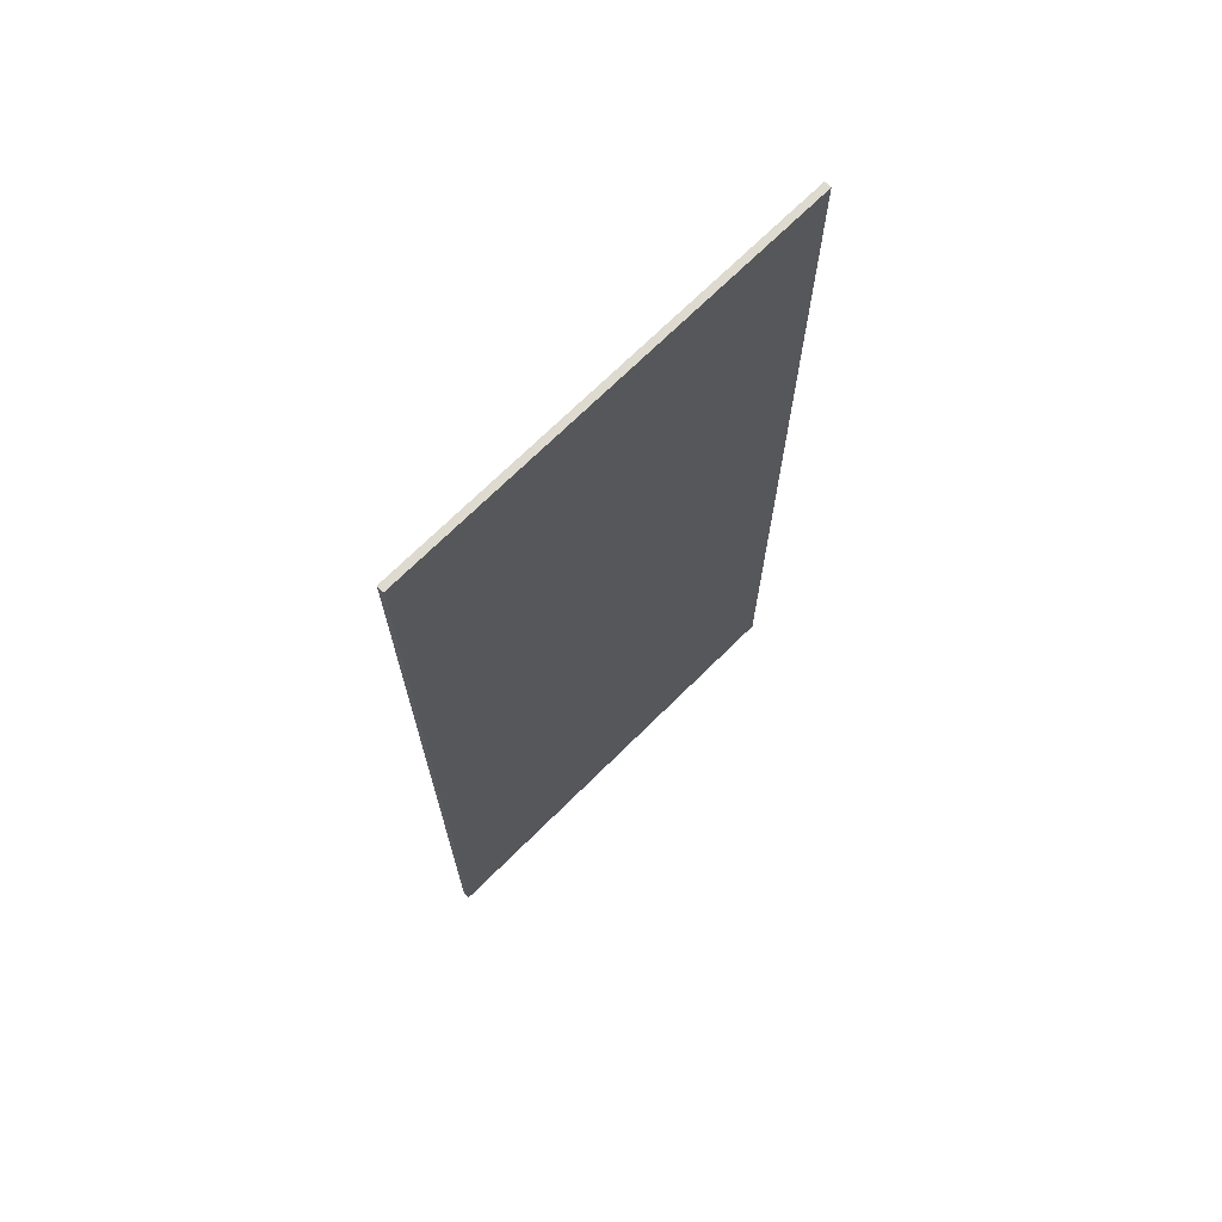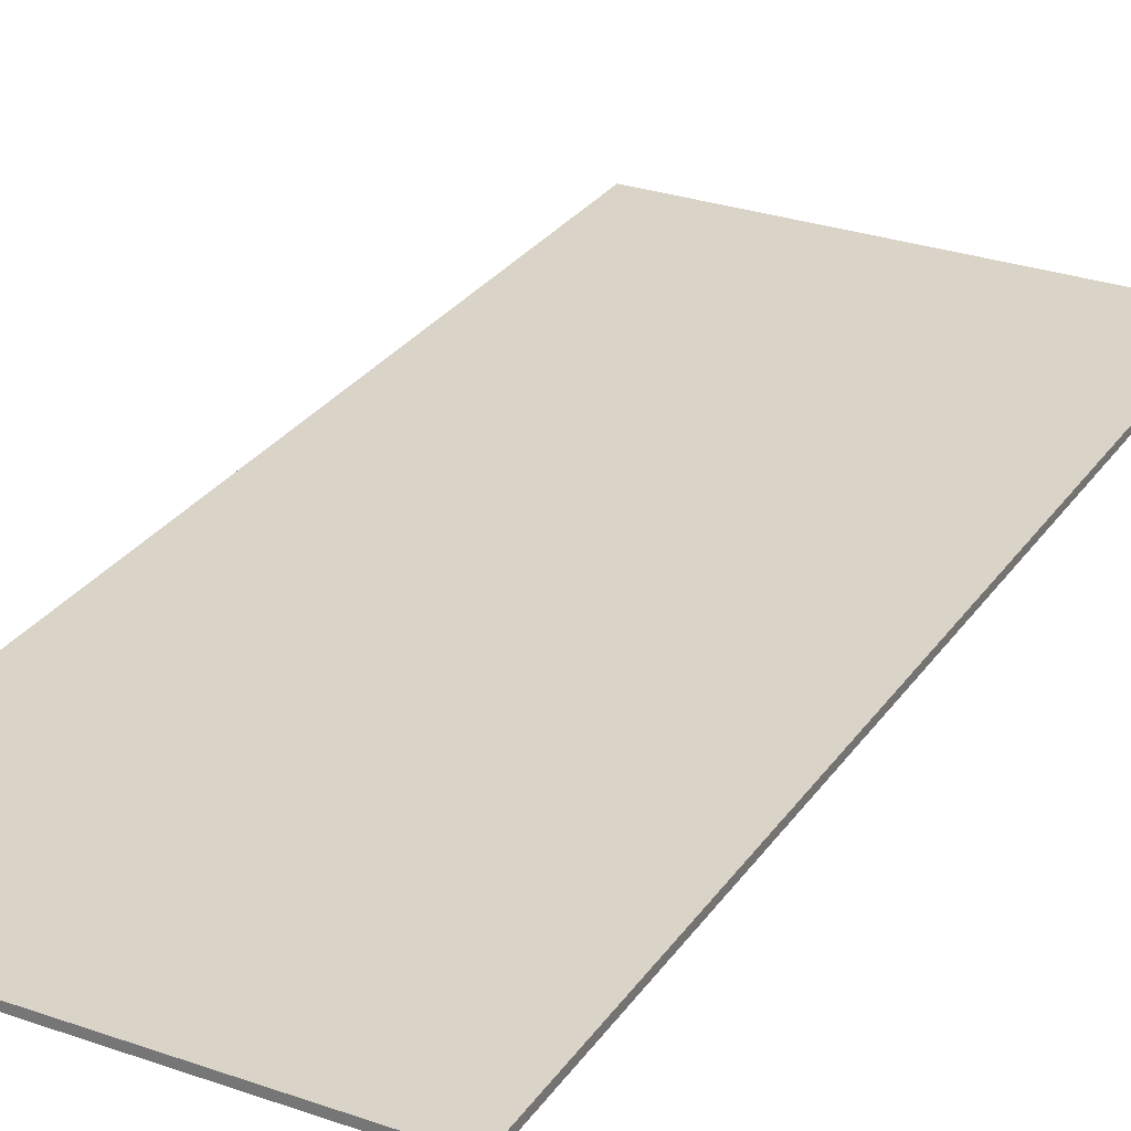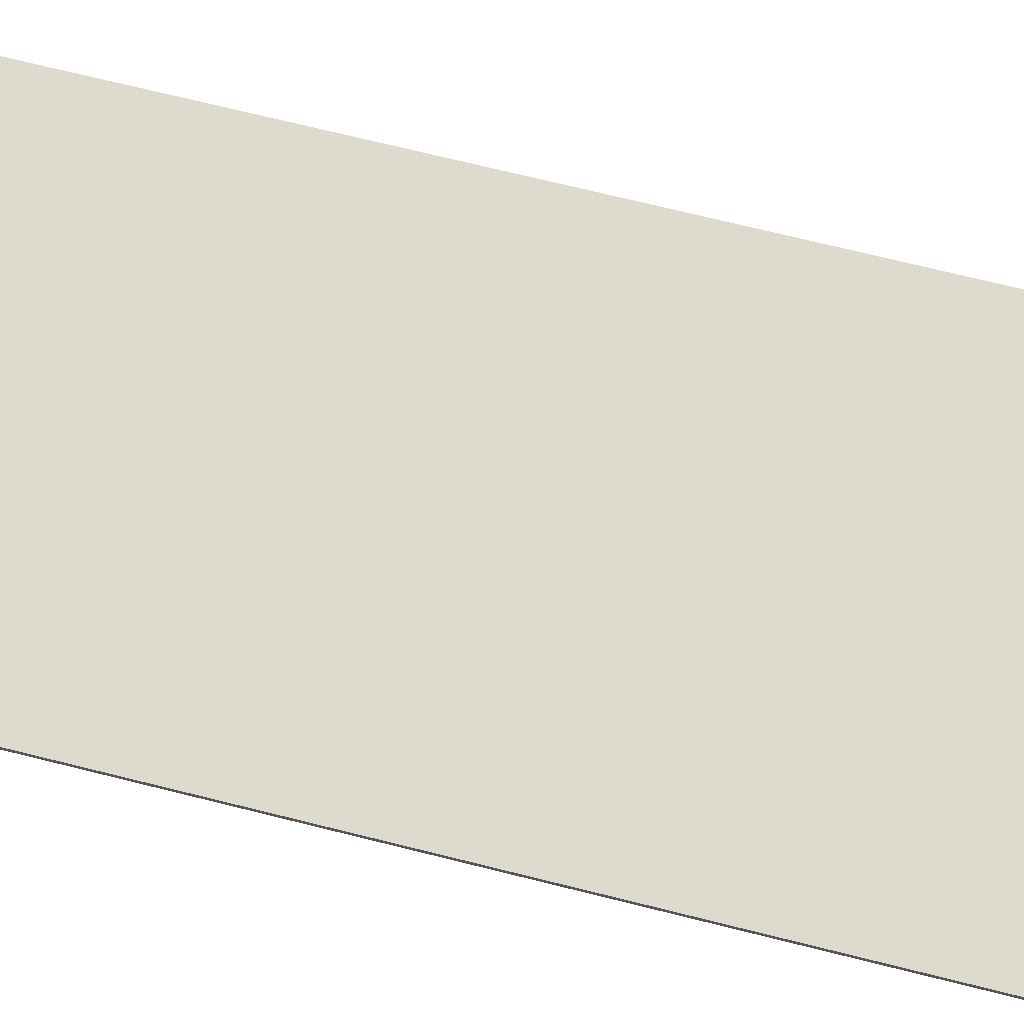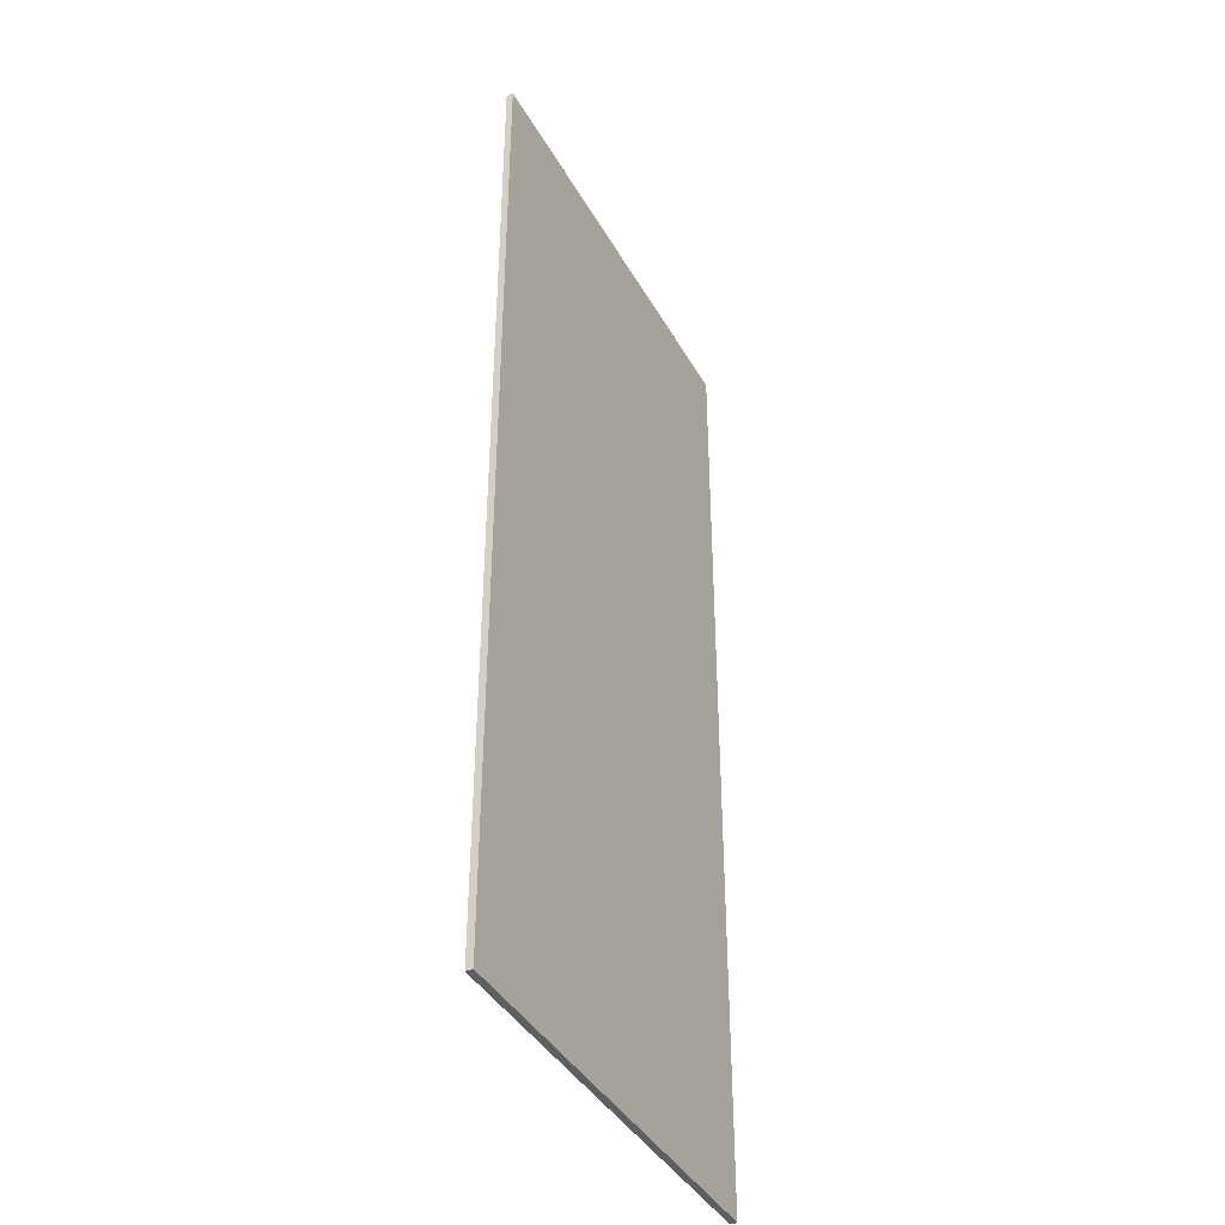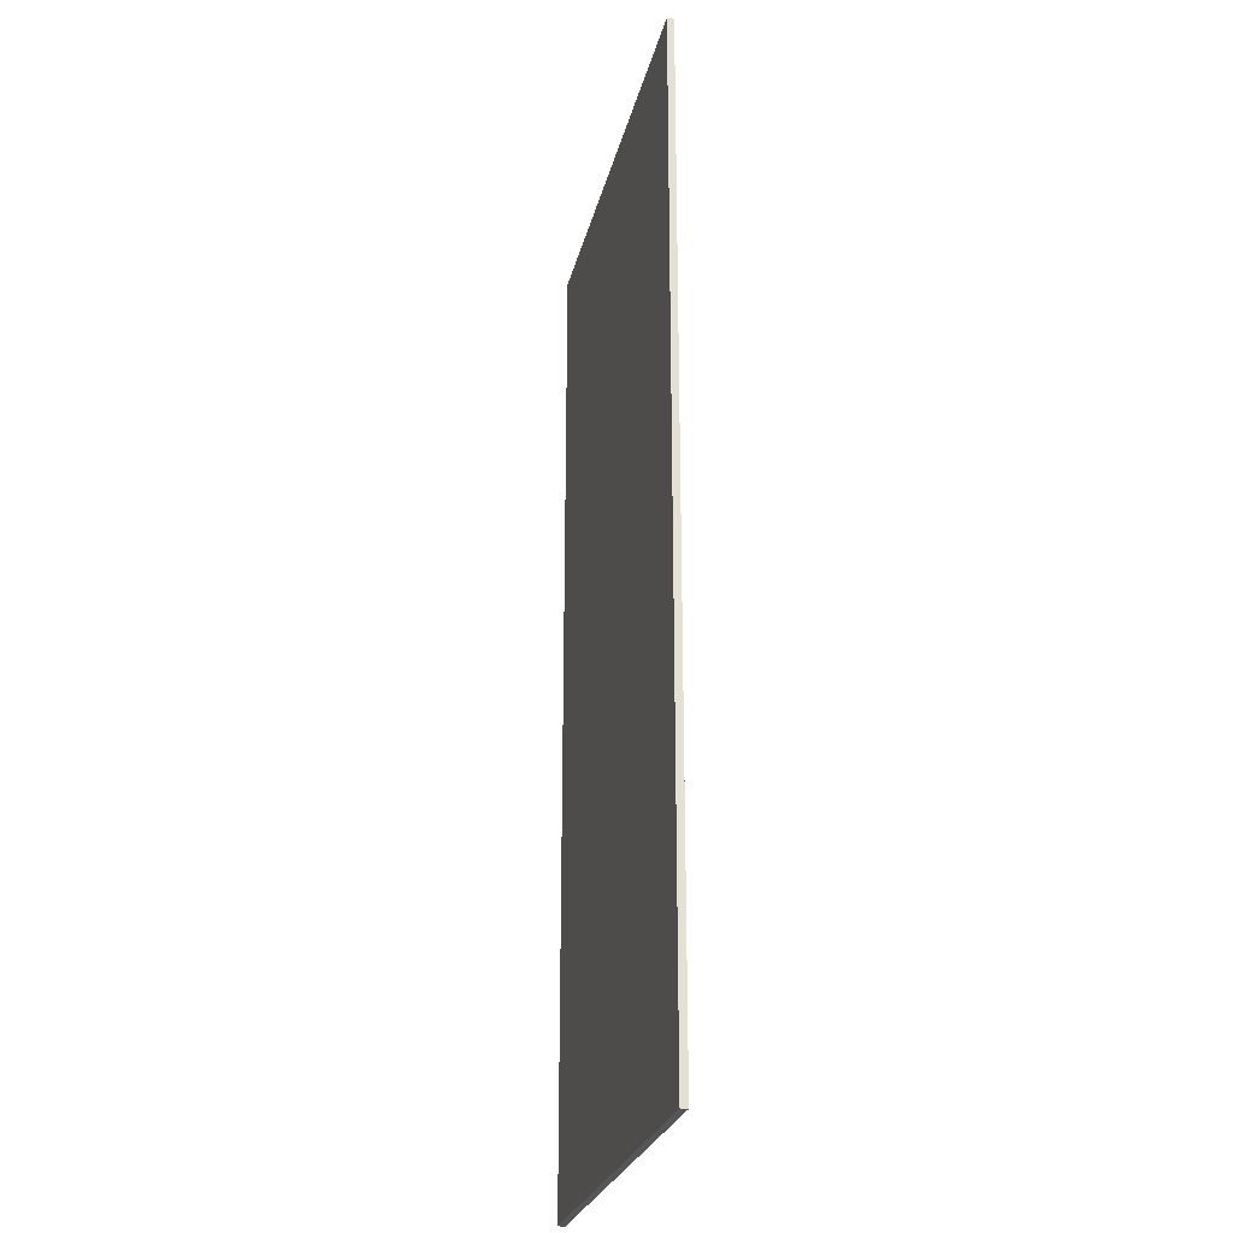
<metadata>
{"format":"obj","ext":"obj","renderer":"f3d","projection":"perspective","resolution":1024,"background":"white","views":[{"elev":71.0,"azim":-44.7,"up":"+Z"},{"elev":28.5,"azim":27.7,"up":"+Y"},{"elev":71.2,"azim":-76.0,"up":"+Y"},{"elev":-40.5,"azim":117.0,"up":"+Z"},{"elev":-25.6,"azim":-102.8,"up":"+Z"}]}
</metadata>
<code>
v 0.4 0 0.9
v 0.4 0 -0.9
v -0.4 0 -0.9
v -0.4 0 0.9
v -0.4 -0.0125 0.9
v 0.4 -0.0125 0.9
v 0.4 0 0.9
v -0.4 0 0.9
v -0.4 -0.0125 -0.9
v -0.4 -0.0125 0.9
v -0.4 0 0.9
v -0.4 0 -0.9
v 0.4 -0.0125 -0.9
v -0.4 -0.0125 -0.9
v -0.4 0 -0.9
v 0.4 0 -0.9
v 0.4 -0.0125 0.9
v 0.4 -0.0125 -0.9
v 0.4 0 -0.9
v 0.4 0 0.9
v 0.125 -0.0125 0.419
v 0.125 -0.0125 0.3815
v -0.125 -0.0125 0.419
v -0.125 -0.0125 0.419
v 0.125 -0.0125 0.3815
v -0.125 -0.0125 0.3815
v -0.125 -0.0125 0.3565
v 0.125 -0.0125 0.3565
v 0.125 -0.0125 0.3065
v -0.125 -0.0125 0.3065
v -0.125 -0.0125 0.2815
v 0.125 -0.0125 0.2815
v 0.125 -0.0125 -0.2815
v -0.125 -0.0125 -0.2815
v -0.125 -0.0125 -0.3065
v 0.125 -0.0125 -0.3065
v 0.125 -0.0125 -0.3565
v -0.125 -0.0125 -0.3565
v 0.125 -0.0125 -0.3815
v 0.125 -0.0125 -0.419
v -0.125 -0.0125 -0.3815
v -0.125 -0.0125 -0.3815
v 0.125 -0.0125 -0.419
v -0.125 -0.0125 -0.419
v -0.1075 -0.0125 0.6525
v -0.0585 -0.0125 0.66
v -0.027 -0.0125 0.635
v -0.1075 -0.0125 0.635
v -0.0255 -0.0125 0.673
v -0.027 -0.0125 0.635
v -0.0585 -0.0125 0.66
v -0.0255 -0.0125 0.673
v 0.003 -0.0125 0.6965
v -0.018 -0.0125 0.6225
v -0.027 -0.0125 0.635
v 0.003 -0.0125 0.6965
v 0.036 -0.0125 0.6965
v -0.018 -0.0125 0.507
v -0.018 -0.0125 0.6225
v -0.018 -0.0125 0.507
v 0.036 -0.0125 0.6965
v 0.047 -0.0125 0.684
v -0.004 -0.0125 0.497
v -0.004 -0.0125 0.497
v 0.047 -0.0125 0.684
v 0.047 -0.0125 0.507
v 0.038 -0.0125 0.497
v -0.1415 -0.0125 -0.5205
v -0.1245 -0.0125 -0.5
v -0.135 -0.0125 -0.5395
v -0.1415 -0.0125 -0.5315
v -0.08975 -0.0125 -0.539
v -0.135 -0.0125 -0.5395
v -0.1245 -0.0125 -0.5
v -0.071 -0.0125 -0.517
v -0.071 -0.0125 -0.517
v -0.1245 -0.0125 -0.5
v -0.078 -0.0125 -0.4745
v -0.0345 -0.0125 -0.501
v -0.0345 -0.0125 -0.501
v -0.078 -0.0125 -0.4745
v -0.045 -0.0125 -0.468
v 0.004 -0.0125 -0.4965
v 0.004 -0.0125 -0.4965
v -0.045 -0.0125 -0.468
v 0.056 -0.0125 -0.468
v 0.096 -0.0125 -0.4815
v 0.053 -0.0125 -0.5065
v 0.004 -0.0125 -0.4965
v 0.096 -0.0125 -0.4815
v 0.123 -0.0125 -0.4975
v 0.071 -0.0125 -0.5245
v 0.053 -0.0125 -0.5065
v 0.123 -0.0125 -0.4975
v 0.139 -0.0125 -0.5155
v 0.071 -0.0125 -0.5245
v 0.139 -0.0125 -0.5155
v 0.139 -0.0125 -0.5465
v 0.071 -0.0125 -0.537
v 0.071 -0.0125 -0.537
v 0.139 -0.0125 -0.5465
v 0.1105 -0.0125 -0.571
v 0.0515 -0.0125 -0.553
v -0.014 -0.0125 -0.571
v 0.0515 -0.0125 -0.553
v 0.1105 -0.0125 -0.571
v 0.061 -0.0125 -0.5915
v -0.0845 -0.0125 -0.592
v -0.014 -0.0125 -0.571
v 0.061 -0.0125 -0.5915
v -0.0065 -0.0125 -0.6075
v -0.0845 -0.0125 -0.592
v -0.0065 -0.0125 -0.6075
v -0.0585 -0.0125 -0.6235
v -0.1315 -0.0125 -0.6225
v -0.1315 -0.0125 -0.6225
v -0.0585 -0.0125 -0.6235
v -0.0675 -0.0125 -0.637
v -0.153 -0.0125 -0.651
v -0.153 -0.0125 -0.651
v -0.0675 -0.0125 -0.637
v -0.1435 -0.0125 -0.6675
v -0.153 -0.0125 -0.661
v -0.0675 -0.0125 -0.637
v 0.1315 -0.0125 -0.637
v 0.1325 -0.0125 -0.6675
v -0.1435 -0.0125 -0.6675
v 0.1315 -0.0125 -0.637
v 0.1415 -0.0125 -0.643
v 0.1415 -0.0125 -0.66
v 0.1325 -0.0125 -0.6675
v -0.125 -0.0125 0.3815
v 0.125 -0.0125 0.3815
v 0.125 -0.0125 0.3565
v -0.125 -0.0125 0.3565
v -0.125 -0.0125 0.3065
v 0.125 -0.0125 0.3065
v 0.125 -0.0125 0.2815
v -0.125 -0.0125 0.2815
v -0.125 -0.0125 -0.2815
v 0.125 -0.0125 -0.2815
v 0.125 -0.0125 -0.3065
v -0.125 -0.0125 -0.3065
v -0.125 -0.0125 -0.3565
v 0.125 -0.0125 -0.3565
v 0.125 -0.0125 -0.3815
v -0.125 -0.0125 -0.3815
v -0.125 -0.0125 -0.419
v 0.125 -0.0125 -0.419
v 0.056 -0.0125 -0.468
v -0.045 -0.0125 -0.468
v 0.125 -0.0125 -0.419
v 0.096 -0.0125 -0.4815
v 0.056 -0.0125 -0.468
v 0.125 -0.0125 -0.419
v 0.4 -0.0125 -0.4655
v 0.123 -0.0125 -0.4975
v 0.096 -0.0125 -0.4815
v 0.139 -0.0125 -0.5155
v 0.123 -0.0125 -0.4975
v 0.4 -0.0125 -0.4655
v 0.4 -0.0125 -0.6
v 0.139 -0.0125 -0.5155
v 0.4 -0.0125 -0.6
v 0.139 -0.0125 -0.5465
v -0.0585 -0.0125 -0.6235
v -0.0065 -0.0125 -0.6075
v 0.1315 -0.0125 -0.637
v -0.0675 -0.0125 -0.637
v 0.061 -0.0125 -0.5915
v 0.1315 -0.0125 -0.637
v -0.0065 -0.0125 -0.6075
v 0.1315 -0.0125 -0.637
v 0.061 -0.0125 -0.5915
v 0.1105 -0.0125 -0.571
v 0.4 -0.0125 -0.6
v 0.139 -0.0125 -0.5465
v 0.4 -0.0125 -0.6
v 0.1105 -0.0125 -0.571
v 0.4 -0.0125 -0.6
v 0.1415 -0.0125 -0.643
v 0.1315 -0.0125 -0.637
v 0.1415 -0.0125 -0.643
v 0.4 -0.0125 -0.6
v 0.4 -0.0125 -0.9
v 0.1415 -0.0125 -0.66
v 0.1415 -0.0125 -0.66
v 0.4 -0.0125 -0.9
v 0.1325 -0.0125 -0.6675
v -0.1435 -0.0125 -0.6675
v 0.1325 -0.0125 -0.6675
v 0.4 -0.0125 -0.9
v -0.4 -0.0125 -0.9
v -0.153 -0.0125 -0.661
v -0.1435 -0.0125 -0.6675
v -0.4 -0.0125 -0.9
v -0.4 -0.0125 -0.5925
v -0.4 -0.0125 -0.5925
v -0.153 -0.0125 -0.651
v -0.153 -0.0125 -0.661
v 0.053 -0.0125 -0.5065
v 0.071 -0.0125 -0.5245
v 0.071 -0.0125 -0.537
v 0.0515 -0.0125 -0.553
v 0.004 -0.0125 -0.4965
v 0.053 -0.0125 -0.5065
v 0.0515 -0.0125 -0.553
v -0.014 -0.0125 -0.571
v -0.014 -0.0125 -0.571
v -0.071 -0.0125 -0.517
v -0.0345 -0.0125 -0.501
v 0.004 -0.0125 -0.4965
v -0.08975 -0.0125 -0.539
v -0.071 -0.0125 -0.517
v -0.014 -0.0125 -0.571
v -0.0845 -0.0125 -0.592
v -0.135 -0.0125 -0.5395
v -0.08975 -0.0125 -0.539
v -0.0845 -0.0125 -0.592
v -0.1315 -0.0125 -0.6225
v -0.1415 -0.0125 -0.5315
v -0.135 -0.0125 -0.5395
v -0.1315 -0.0125 -0.6225
v -0.153 -0.0125 -0.651
v -0.1415 -0.0125 -0.5315
v -0.153 -0.0125 -0.651
v -0.4 -0.0125 -0.5925
v -0.4 -0.0125 -0.409
v -0.125 -0.0125 -0.419
v -0.045 -0.0125 -0.468
v -0.078 -0.0125 -0.4745
v -0.125 -0.0125 -0.419
v -0.078 -0.0125 -0.4745
v -0.1245 -0.0125 -0.5
v -0.125 -0.0125 -0.419
v -0.1245 -0.0125 -0.5
v -0.1415 -0.0125 -0.5205
v -0.4 -0.0125 -0.409
v -0.4 -0.0125 -0.409
v -0.1415 -0.0125 -0.5205
v -0.1415 -0.0125 -0.5315
v -0.125 -0.0125 -0.3815
v -0.125 -0.0125 -0.419
v -0.4 -0.0125 -0.409
v -0.4 -0.0125 -0.3305
v -0.4 -0.0125 -0.3305
v -0.125 -0.0125 -0.3565
v -0.125 -0.0125 -0.3815
v -0.125 -0.0125 -0.3065
v -0.125 -0.0125 -0.3565
v -0.4 -0.0125 -0.3305
v -0.4 -0.0125 0.106
v -0.4 -0.0125 0.106
v -0.125 -0.0125 -0.2815
v -0.125 -0.0125 -0.3065
v -0.125 -0.0125 0.2815
v -0.125 -0.0125 -0.2815
v -0.4 -0.0125 0.106
v -0.4 -0.0125 0.3395
v -0.4 -0.0125 0.3395
v -0.125 -0.0125 0.3065
v -0.125 -0.0125 0.2815
v -0.125 -0.0125 0.3565
v -0.125 -0.0125 0.3065
v -0.4 -0.0125 0.3395
v -0.4 -0.0125 0.5015
v -0.4 -0.0125 0.5015
v -0.125 -0.0125 0.3815
v -0.125 -0.0125 0.3565
v -0.125 -0.0125 0.419
v -0.004 -0.0125 0.497
v 0.038 -0.0125 0.497
v 0.125 -0.0125 0.419
v -0.4 -0.0125 0.5015
v -0.125 -0.0125 0.419
v -0.125 -0.0125 0.3815
v -0.4 -0.0125 0.5015
v -0.018 -0.0125 0.507
v -0.004 -0.0125 0.497
v -0.125 -0.0125 0.419
v -0.1075 -0.0125 0.635
v -0.027 -0.0125 0.635
v -0.018 -0.0125 0.6225
v -0.018 -0.0125 0.507
v -0.1075 -0.0125 0.635
v -0.018 -0.0125 0.507
v -0.4 -0.0125 0.5015
v -0.4 -0.0125 0.9
v -0.4 -0.0125 0.9
v -0.1075 -0.0125 0.6525
v -0.1075 -0.0125 0.635
v -0.4 -0.0125 0.9
v -0.0255 -0.0125 0.673
v -0.0585 -0.0125 0.66
v -0.1075 -0.0125 0.6525
v -0.4 -0.0125 0.9
v 0.003 -0.0125 0.6965
v -0.0255 -0.0125 0.673
v -0.4 -0.0125 0.9
v 0.4 -0.0125 0.9
v 0.036 -0.0125 0.6965
v 0.003 -0.0125 0.6965
v 0.4 -0.0125 0.9
v 0.047 -0.0125 0.684
v 0.036 -0.0125 0.6965
v 0.047 -0.0125 0.507
v 0.125 -0.0125 0.419
v 0.038 -0.0125 0.497
v 0.047 -0.0125 0.684
v 0.4 -0.0125 0.9
v 0.125 -0.0125 0.419
v 0.047 -0.0125 0.507
v 0.125 -0.0125 0.419
v 0.4 -0.0125 0.9
v 0.4 -0.0125 0.364
v 0.125 -0.0125 0.3815
v 0.125 -0.0125 0.3565
v 0.125 -0.0125 0.3815
v 0.4 -0.0125 0.364
v 0.4 -0.0125 0.285
v 0.125 -0.0125 0.3565
v 0.4 -0.0125 0.285
v 0.125 -0.0125 0.3065
v 0.125 -0.0125 0.2815
v 0.125 -0.0125 0.3065
v 0.4 -0.0125 0.285
v 0.4 -0.0125 -0.3015
v 0.125 -0.0125 0.2815
v 0.4 -0.0125 -0.3015
v 0.125 -0.0125 -0.2815
v 0.125 -0.0125 -0.3065
v 0.125 -0.0125 -0.2815
v 0.4 -0.0125 -0.3015
v 0.4 -0.0125 -0.38
v 0.125 -0.0125 -0.3065
v 0.4 -0.0125 -0.38
v 0.125 -0.0125 -0.3565
v 0.125 -0.0125 -0.3815
v 0.125 -0.0125 -0.3565
v 0.4 -0.0125 -0.38
v 0.4 -0.0125 -0.4655
v 0.125 -0.0125 -0.3815
v 0.4 -0.0125 -0.4655
v 0.125 -0.0125 -0.419
g mesh450887
f 1 2 3
f 3 4 1
f 5 6 7
f 7 8 5
f 9 10 11
f 11 12 9
f 13 14 15
f 15 16 13
f 17 18 19
f 19 20 17
f 21 23 22
f 24 26 25
f 27 29 28
f 29 27 30
f 31 33 32
f 33 31 34
f 35 37 36
f 37 35 38
f 39 41 40
f 42 44 43
f 45 47 46
f 47 45 48
f 49 51 50
f 52 54 53
f 54 52 55
f 56 58 57
f 58 56 59
f 60 62 61
f 62 60 63
f 64 66 65
f 66 64 67
f 68 70 69
f 70 68 71
f 72 74 73
f 74 72 75
f 76 78 77
f 78 76 79
f 80 82 81
f 82 80 83
f 84 86 85
f 86 84 87
f 88 90 89
f 90 88 91
f 92 94 93
f 94 92 95
f 96 98 97
f 98 96 99
f 100 102 101
f 102 100 103
f 104 106 105
f 106 104 107
f 108 110 109
f 110 108 111
f 112 114 113
f 114 112 115
f 116 118 117
f 118 116 119
f 120 122 121
f 122 120 123
f 124 126 125
f 126 124 127
f 128 130 129
f 130 128 131
f 132 134 133
f 134 132 135
f 136 138 137
f 138 136 139
f 140 142 141
f 142 140 143
f 144 146 145
f 146 144 147
f 148 150 149
f 150 148 151
f 152 154 153
f 155 157 156
f 157 155 158
f 159 161 160
f 161 159 162
f 163 165 164
f 166 168 167
f 168 166 169
f 170 172 171
f 173 175 174
f 175 173 176
f 177 179 178
f 180 182 181
f 183 185 184
f 185 183 186
f 187 189 188
f 190 192 191
f 192 190 193
f 194 196 195
f 196 194 197
f 198 200 199
f 201 203 202
f 203 201 204
f 205 207 206
f 207 205 208
f 209 211 210
f 211 209 212
f 213 215 214
f 215 213 216
f 217 219 218
f 219 217 220
f 221 223 222
f 223 221 224
f 225 227 226
f 227 225 228
f 229 231 230
f 232 234 233
f 235 237 236
f 237 235 238
f 239 241 240
f 242 244 243
f 244 242 245
f 246 248 247
f 249 251 250
f 251 249 252
f 253 255 254
f 256 258 257
f 258 256 259
f 260 262 261
f 263 265 264
f 265 263 266
f 267 269 268
f 270 272 271
f 272 270 273
f 274 276 275
f 277 279 278
f 279 277 280
f 281 283 282
f 283 281 284
f 285 287 286
f 287 285 288
f 289 291 290
f 292 294 293
f 294 292 295
f 296 298 297
f 299 301 300
f 301 299 302
f 303 305 304
f 306 308 307
f 309 311 310
f 311 309 312
f 313 315 314
f 315 313 316
f 317 319 318
f 319 317 320
f 321 323 322
f 324 326 325
f 326 324 327
f 328 330 329
f 331 333 332
f 333 331 334
f 335 337 336
f 338 340 339
f 340 338 341
f 342 344 343

</code>
